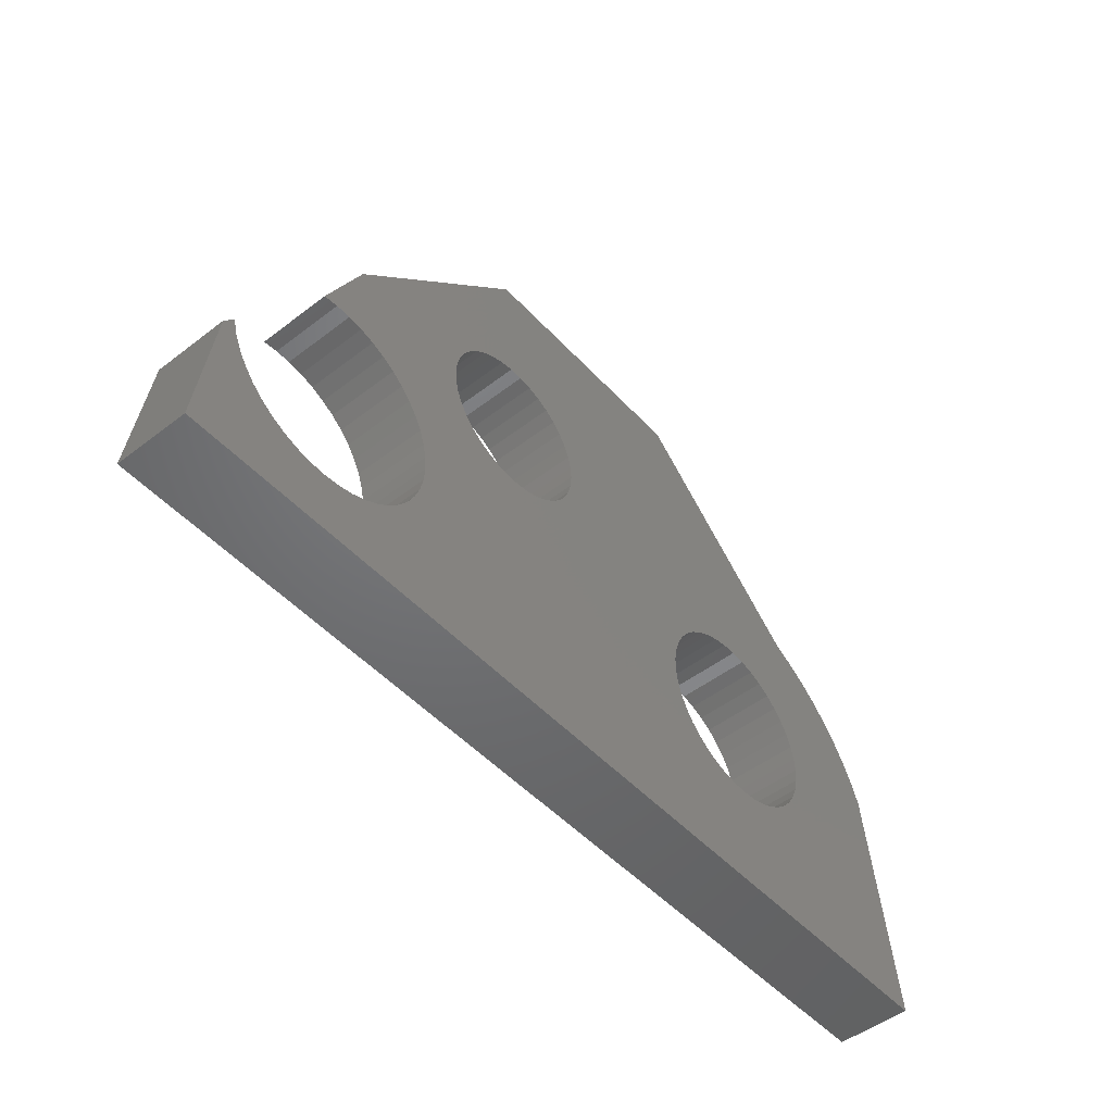
<metadata>
{"format":"stl","ext":"stl","renderer":"f3d","projection":"perspective","resolution":1024,"background":"white","views":[{"elev":-49.2,"azim":-49.5,"up":"+Y"}]}
</metadata>
<code>
# stl→obj: 387 verts, 778 faces
v -0.9878 -0.4619 -0.01587
v -0.9582 -0.2249 0.09524
v -0.9582 -0.2249 -0.01587
v -0.9878 -0.4619 0.09524
v -0.9399 -0.202 0.09524
v -0.9399 -0.202 -0.01587
v 0.6122 -0.4619 -0.01587
v 0.6122 -0.4619 0.09524
v -0.9582 -0.2249 -0.03175
v -0.9878 -0.4619 -0.03175
v -0.8716 -0.3156 0.09524
v -0.8914 -0.2972 0.09524
v -0.9085 -0.2762 0.09524
v -0.8494 -0.3311 0.09524
v -0.9224 -0.253 0.09524
v -0.8252 -0.3432 0.09524
v -0.933 -0.2281 0.09524
v -0.7996 -0.3519 0.09524
v -0.773 -0.3569 0.09524
v -0.746 -0.3581 0.09524
v -0.7191 -0.3556 0.09524
v -0.6928 -0.3493 0.09524
v -0.7212 0.1603 0.09524
v -0.6862 0.01583 0.09524
v -0.6621 0.005349 0.09524
v -0.7115 0.02293 0.09524
v -0.7375 0.02653 0.09524
v -0.7638 0.02654 0.09524
v -0.7898 0.02299 0.09524
v -0.4609 0.02714 0.09524
v -0.5862 -0.06558 0.09524
v -0.5741 -0.08891 0.09524
v -0.4767 0.04424 0.09524
v -0.6014 -0.04411 0.09524
v -0.4426 0.01286 0.09524
v -0.5653 -0.1137 0.09524
v -0.4894 0.0637 0.09524
v -0.6193 -0.0249 0.09524
v -0.4221 0.001801 0.09524
v -0.56 -0.1394 0.09524
v -0.4987 0.08499 0.09524
v -0.6397 -0.008313 0.09524
v -0.4002 -0.005746 0.09524
v -0.5582 -0.1656 0.09524
v -0.5044 0.1075 0.09524
v -0.3772 -0.009572 0.09524
v -0.5601 -0.1926 0.09524
v -0.5063 0.1307 0.09524
v -0.354 -0.009572 0.09524
v -0.5658 -0.219 0.09524
v -0.5044 0.1539 0.09524
v -0.3311 -0.005746 0.09524
v -0.4987 0.1764 0.09524
v -0.4894 0.1977 0.09524
v -0.4767 0.2171 0.09524
v -0.4609 0.2342 0.09524
v 0.08893 -0.228 0.09524
v -0.5878 -0.2683 0.09524
v -0.6038 -0.2901 0.09524
v 0.07163 -0.21 0.09524
v -0.5751 -0.2444 0.09524
v 0.1088 -0.2431 0.09524
v -0.6227 -0.3094 0.09524
v 0.05728 -0.1896 0.09524
v 0.1307 -0.2551 0.09524
v -0.6441 -0.326 0.09524
v 0.04621 -0.1673 0.09524
v -0.3091 0.001801 0.09524
v 0.1542 -0.2635 0.09524
v -0.6676 -0.3393 0.09524
v 0.03868 -0.1435 0.09524
v -0.2886 0.01286 0.09524
v 0.03487 -0.1188 0.09524
v -0.2703 0.02714 0.09524
v 0.03487 -0.09387 0.09524
v -0.2545 0.04424 0.09524
v 0.03868 -0.06922 0.09524
v -0.2418 0.0637 0.09524
v 0.04621 -0.04543 0.09524
v -0.2325 0.08499 0.09524
v 0.05728 -0.02307 0.09524
v -0.2268 0.1075 0.09524
v 0.07163 -0.002665 0.09524
v -0.2249 0.1307 0.09524
v -0.3952 0.4862 0.09524
v -0.3772 0.2709 0.09524
v -0.354 0.2709 0.09524
v -0.4002 0.2671 0.09524
v -0.4221 0.2596 0.09524
v -0.4426 0.2485 0.09524
v -0.3091 0.2596 0.09524
v -0.2886 0.2485 0.09524
v -0.3311 0.2671 0.09524
v 0.08893 0.01531 0.09524
v -0.2268 0.1539 0.09524
v 0.1088 0.03044 0.09524
v -0.2325 0.1764 0.09524
v 0.1787 -0.2682 0.09524
v 0.2036 -0.2692 0.09524
v 0.2284 -0.2663 0.09524
v 0.2524 -0.2597 0.09524
v 0.2752 -0.2495 0.09524
v 0.2961 -0.236 0.09524
v 0.3148 -0.2194 0.09524
v 0.3306 -0.2001 0.09524
v 0.3434 -0.1787 0.09524
v 0.5529 -0.04709 0.09524
v 0.3584 -0.08147 0.09524
v 0.3603 -0.1063 0.09524
v 0.3527 -0.1555 0.09524
v 0.3584 -0.1312 0.09524
v 0.01958 0.4862 0.09524
v 0.1542 0.05079 0.09524
v 0.1787 0.05554 0.09524
v 0.1307 0.04236 0.09524
v -0.2418 0.1977 0.09524
v -0.2545 0.2171 0.09524
v -0.2703 0.2342 0.09524
v 0.5379 -0.009619 0.09524
v 0.3527 -0.05718 0.09524
v 0.3455 0.1899 0.09524
v 0.2524 0.04702 0.09524
v 0.2752 0.03682 0.09524
v 0.2284 0.05363 0.09524
v 0.2036 0.05649 0.09524
v 0.5194 0.02623 0.09524
v 0.3434 -0.03404 0.09524
v 0.3807 0.1701 0.09524
v 0.2961 0.02325 0.09524
v 0.4975 0.06012 0.09524
v 0.4137 0.147 0.09524
v 0.3148 0.006655 0.09524
v 0.4724 0.09174 0.09524
v 0.3306 -0.01259 0.09524
v 0.4444 0.1208 0.09524
v -0.933 -0.2281 -0.01587
v -0.9224 -0.253 -0.01587
v -0.9085 -0.2762 -0.01587
v -0.8914 -0.2972 -0.01587
v -0.8716 -0.3156 -0.01587
v -0.8494 -0.3311 -0.01587
v -0.8252 -0.3432 -0.01587
v -0.7996 -0.3519 -0.01587
v -0.773 -0.3569 -0.01587
v -0.746 -0.3581 -0.01587
v -0.7191 -0.3556 -0.01587
v -0.6928 -0.3493 -0.01587
v -0.6676 -0.3393 -0.01587
v -0.6441 -0.326 -0.01587
v -0.6227 -0.3094 -0.01587
v -0.6038 -0.2901 -0.01587
v -0.5878 -0.2683 -0.01587
v -0.5751 -0.2444 -0.01587
v -0.5658 -0.219 -0.01587
v -0.5601 -0.1926 -0.01587
v -0.5582 -0.1656 -0.01587
v -0.9399 -0.202 -0.03175
v 0.5529 -0.04709 -0.01587
v 0.6122 -0.4619 -0.03175
v -0.8716 -0.3156 -0.03175
v -0.8914 -0.2972 -0.03175
v -0.9085 -0.2762 -0.03175
v -0.8494 -0.3311 -0.03175
v -0.9224 -0.253 -0.03175
v -0.8252 -0.3432 -0.03175
v -0.933 -0.2281 -0.03175
v -0.7996 -0.3519 -0.03175
v -0.773 -0.3569 -0.03175
v -0.746 -0.3581 -0.03175
v -0.7191 -0.3556 -0.03175
v -0.6928 -0.3493 -0.03175
v -0.7212 0.1603 -0.03175
v -0.6621 0.005349 -0.03175
v -0.6862 0.01583 -0.03175
v -0.7115 0.02293 -0.03175
v -0.7375 0.02653 -0.03175
v -0.7638 0.02654 -0.03175
v -0.7898 0.02299 -0.03175
v -0.4609 0.02714 -0.03175
v -0.5741 -0.08891 -0.03175
v -0.5862 -0.06558 -0.03175
v -0.4767 0.04424 -0.03175
v -0.6014 -0.04411 -0.03175
v -0.4426 0.01286 -0.03175
v -0.5653 -0.1137 -0.03175
v -0.4894 0.0637 -0.03175
v -0.6193 -0.0249 -0.03175
v -0.4221 0.001801 -0.03175
v -0.56 -0.1394 -0.03175
v -0.4987 0.08499 -0.03175
v -0.6397 -0.008313 -0.03175
v -0.4002 -0.005746 -0.03175
v -0.5582 -0.1656 -0.03175
v -0.5044 0.1075 -0.03175
v -0.3772 -0.009572 -0.03175
v -0.5601 -0.1926 -0.03175
v -0.5063 0.1307 -0.03175
v -0.354 -0.009572 -0.03175
v -0.5658 -0.219 -0.03175
v -0.5044 0.1539 -0.03175
v -0.3311 -0.005746 -0.03175
v -0.4987 0.1764 -0.03175
v -0.4894 0.1977 -0.03175
v -0.4767 0.2171 -0.03175
v -0.4609 0.2342 -0.03175
v 0.08893 -0.228 -0.03175
v -0.6038 -0.2901 -0.03175
v -0.5878 -0.2683 -0.03175
v 0.07163 -0.21 -0.03175
v -0.5751 -0.2444 -0.03175
v 0.1088 -0.2431 -0.03175
v -0.6227 -0.3094 -0.03175
v 0.05728 -0.1896 -0.03175
v 0.1307 -0.2551 -0.03175
v -0.6441 -0.326 -0.03175
v 0.04621 -0.1673 -0.03175
v -0.3091 0.001801 -0.03175
v 0.1542 -0.2635 -0.03175
v -0.6676 -0.3393 -0.03175
v 0.03868 -0.1435 -0.03175
v -0.2886 0.01286 -0.03175
v 0.03487 -0.1188 -0.03175
v -0.2703 0.02714 -0.03175
v 0.03487 -0.09387 -0.03175
v -0.2545 0.04424 -0.03175
v 0.03868 -0.06922 -0.03175
v -0.2418 0.0637 -0.03175
v 0.04621 -0.04543 -0.03175
v -0.2325 0.08499 -0.03175
v 0.05728 -0.02307 -0.03175
v -0.2268 0.1075 -0.03175
v 0.07163 -0.002665 -0.03175
v -0.2249 0.1307 -0.03175
v -0.3952 0.4862 -0.03175
v -0.354 0.2709 -0.03175
v -0.3772 0.2709 -0.03175
v -0.4002 0.2671 -0.03175
v -0.4221 0.2596 -0.03175
v -0.4426 0.2485 -0.03175
v -0.2886 0.2485 -0.03175
v -0.3091 0.2596 -0.03175
v -0.3311 0.2671 -0.03175
v 0.08893 0.01531 -0.03175
v -0.2268 0.1539 -0.03175
v 0.1088 0.03044 -0.03175
v -0.2325 0.1764 -0.03175
v 0.1787 -0.2682 -0.03175
v 0.2036 -0.2692 -0.03175
v 0.2284 -0.2663 -0.03175
v 0.2524 -0.2597 -0.03175
v 0.2752 -0.2495 -0.03175
v 0.2961 -0.236 -0.03175
v 0.3148 -0.2194 -0.03175
v 0.3306 -0.2001 -0.03175
v 0.3434 -0.1787 -0.03175
v 0.5529 -0.04709 -0.03175
v 0.3603 -0.1063 -0.03175
v 0.3584 -0.08147 -0.03175
v 0.3527 -0.1555 -0.03175
v 0.3584 -0.1312 -0.03175
v 0.01958 0.4862 -0.03175
v 0.1787 0.05554 -0.03175
v 0.1542 0.05079 -0.03175
v 0.1307 0.04236 -0.03175
v -0.2418 0.1977 -0.03175
v -0.2545 0.2171 -0.03175
v -0.2703 0.2342 -0.03175
v 0.5379 -0.009619 -0.03175
v 0.3527 -0.05718 -0.03175
v 0.3455 0.1899 -0.03175
v 0.2752 0.03682 -0.03175
v 0.2524 0.04702 -0.03175
v 0.2284 0.05363 -0.03175
v 0.2036 0.05649 -0.03175
v 0.5194 0.02623 -0.03175
v 0.3434 -0.03404 -0.03175
v 0.3807 0.1701 -0.03175
v 0.2961 0.02325 -0.03175
v 0.4975 0.06012 -0.03175
v 0.4137 0.147 -0.03175
v 0.3148 0.006655 -0.03175
v 0.4724 0.09174 -0.03175
v 0.3306 -0.01259 -0.03175
v 0.4444 0.1208 -0.03175
v -0.56 -0.1394 -0.01587
v -0.5653 -0.1137 -0.01587
v -0.5741 -0.08891 -0.01587
v -0.5862 -0.06558 -0.01587
v -0.6014 -0.04411 -0.01587
v -0.6193 -0.0249 -0.01587
v -0.6397 -0.008313 -0.01587
v -0.6621 0.005349 -0.01587
v -0.6862 0.01583 -0.01587
v -0.7115 0.02293 -0.01587
v -0.7375 0.02653 -0.01587
v -0.7638 0.02654 -0.01587
v -0.7898 0.02299 -0.01587
v 0.5379 -0.009619 -0.01587
v 0.5194 0.02623 -0.01587
v 0.4975 0.06012 -0.01587
v 0.4724 0.09174 -0.01587
v 0.4444 0.1208 -0.01587
v 0.4137 0.147 -0.01587
v 0.3807 0.1701 -0.01587
v 0.3455 0.1899 -0.01587
v -0.7212 0.1603 -0.01587
v 0.01958 0.4862 -0.01587
v -0.3952 0.4862 -0.01587
v 0.3584 -0.08147 -0.01587
v 0.3603 -0.1063 -0.01587
v 0.3527 -0.05718 -0.01587
v 0.3434 -0.03404 -0.01587
v 0.3306 -0.01259 -0.01587
v 0.3148 0.006655 -0.01587
v 0.2961 0.02325 -0.01587
v 0.2752 0.03682 -0.01587
v 0.2524 0.04702 -0.01587
v 0.2284 0.05363 -0.01587
v 0.2036 0.05649 -0.01587
v 0.1787 0.05554 -0.01587
v 0.1542 0.05079 -0.01587
v 0.1307 0.04236 -0.01587
v 0.1088 0.03044 -0.01587
v 0.08893 0.01531 -0.01587
v 0.07163 -0.002665 -0.01587
v 0.05728 -0.02307 -0.01587
v 0.04621 -0.04543 -0.01587
v 0.03868 -0.06922 -0.01587
v 0.03487 -0.09387 -0.01587
v 0.03487 -0.1188 -0.01587
v 0.03868 -0.1435 -0.01587
v 0.04621 -0.1673 -0.01587
v 0.05728 -0.1896 -0.01587
v 0.07163 -0.21 -0.01587
v 0.08893 -0.228 -0.01587
v 0.1088 -0.2431 -0.01587
v 0.1307 -0.2551 -0.01587
v 0.1542 -0.2635 -0.01587
v 0.1787 -0.2682 -0.01587
v 0.2036 -0.2692 -0.01587
v 0.2284 -0.2663 -0.01587
v 0.2524 -0.2597 -0.01587
v 0.2752 -0.2495 -0.01587
v 0.2961 -0.236 -0.01587
v 0.3148 -0.2194 -0.01587
v 0.3306 -0.2001 -0.01587
v 0.3434 -0.1787 -0.01587
v 0.3527 -0.1555 -0.01587
v 0.3584 -0.1312 -0.01587
v -0.2268 0.1539 -0.01587
v -0.2249 0.1307 -0.01587
v -0.2325 0.1764 -0.01587
v -0.2418 0.1977 -0.01587
v -0.2545 0.2171 -0.01587
v -0.2703 0.2342 -0.01587
v -0.2886 0.2485 -0.01587
v -0.3091 0.2596 -0.01587
v -0.3311 0.2671 -0.01587
v -0.354 0.2709 -0.01587
v -0.3772 0.2709 -0.01587
v -0.4002 0.2671 -0.01587
v -0.4221 0.2596 -0.01587
v -0.4426 0.2485 -0.01587
v -0.4609 0.2342 -0.01587
v -0.4767 0.2171 -0.01587
v -0.4894 0.1977 -0.01587
v -0.4987 0.1764 -0.01587
v -0.5044 0.1539 -0.01587
v -0.5063 0.1307 -0.01587
v -0.5044 0.1075 -0.01587
v -0.4987 0.08499 -0.01587
v -0.4894 0.0637 -0.01587
v -0.4767 0.04424 -0.01587
v -0.4609 0.02714 -0.01587
v -0.4426 0.01286 -0.01587
v -0.4221 0.001801 -0.01587
v -0.4002 -0.005746 -0.01587
v -0.3772 -0.009572 -0.01587
v -0.354 -0.009572 -0.01587
v -0.3311 -0.005746 -0.01587
v -0.3091 0.001801 -0.01587
v -0.2886 0.01286 -0.01587
v -0.2703 0.02714 -0.01587
v -0.2545 0.04424 -0.01587
v -0.2418 0.0637 -0.01587
v -0.2325 0.08499 -0.01587
v -0.2268 0.1075 -0.01587
f 1 2 3
f 1 4 2
f 3 5 6
f 3 2 5
f 7 4 1
f 7 8 4
f 1 3 9
f 1 9 10
f 11 12 4
f 13 4 12
f 2 4 13
f 14 11 4
f 15 2 13
f 16 14 4
f 17 2 15
f 18 16 4
f 5 2 17
f 19 18 4
f 20 19 4
f 21 20 4
f 22 21 4
f 23 24 25
f 23 26 24
f 23 27 26
f 23 28 27
f 23 29 28
f 30 31 32
f 33 34 31
f 33 31 30
f 35 32 36
f 35 30 32
f 37 34 33
f 37 38 34
f 39 36 40
f 39 35 36
f 41 42 38
f 41 38 37
f 43 39 40
f 43 40 44
f 45 42 41
f 45 25 42
f 46 43 44
f 46 44 47
f 48 25 45
f 48 23 25
f 49 46 47
f 49 47 50
f 51 23 48
f 52 49 50
f 53 23 51
f 54 23 53
f 55 23 54
f 56 23 55
f 57 58 59
f 60 61 58
f 60 58 57
f 62 59 63
f 62 57 59
f 64 52 50
f 64 50 61
f 64 61 60
f 65 62 63
f 65 63 66
f 67 68 52
f 67 52 64
f 69 66 70
f 69 65 66
f 71 72 68
f 71 68 67
f 73 74 72
f 73 72 71
f 75 76 74
f 75 74 73
f 77 78 76
f 77 76 75
f 79 80 78
f 79 78 77
f 81 82 80
f 81 80 79
f 83 82 81
f 83 84 82
f 85 86 87
f 85 88 86
f 85 89 88
f 85 90 89
f 85 56 90
f 85 23 56
f 85 91 92
f 85 93 91
f 85 87 93
f 94 95 84
f 94 84 83
f 96 95 94
f 96 97 95
f 8 22 4
f 8 70 22
f 8 69 70
f 8 98 69
f 8 99 98
f 8 100 99
f 8 101 100
f 8 102 101
f 8 103 102
f 8 104 103
f 8 105 104
f 106 105 8
f 107 106 8
f 107 108 109
f 107 110 106
f 107 111 110
f 107 109 111
f 112 97 96
f 112 85 92
f 112 113 114
f 112 115 113
f 112 96 115
f 112 116 97
f 112 117 116
f 112 118 117
f 112 92 118
f 119 120 108
f 119 108 107
f 121 112 114
f 121 122 123
f 121 124 122
f 121 125 124
f 121 114 125
f 126 120 119
f 126 127 120
f 128 121 123
f 128 123 129
f 130 127 126
f 131 129 132
f 131 128 129
f 133 134 127
f 133 127 130
f 135 132 134
f 135 131 132
f 135 134 133
f 136 6 5
f 136 5 17
f 137 17 15
f 137 136 17
f 138 15 13
f 138 137 15
f 139 13 12
f 139 138 13
f 140 12 11
f 140 139 12
f 141 11 14
f 141 140 11
f 142 14 16
f 142 141 14
f 143 16 18
f 143 142 16
f 144 18 19
f 144 143 18
f 145 19 20
f 145 144 19
f 146 20 21
f 146 145 20
f 147 21 22
f 147 146 21
f 148 22 70
f 148 147 22
f 149 148 70
f 149 70 66
f 150 149 66
f 150 66 63
f 151 150 63
f 151 63 59
f 152 151 59
f 152 59 58
f 153 152 58
f 153 58 61
f 154 61 50
f 154 153 61
f 155 50 47
f 155 47 44
f 155 154 50
f 156 155 44
f 3 6 157
f 3 157 9
f 158 8 7
f 158 107 8
f 7 1 10
f 7 10 159
f 160 10 161
f 162 161 10
f 9 162 10
f 163 10 160
f 164 162 9
f 165 10 163
f 166 164 9
f 167 10 165
f 157 166 9
f 168 10 167
f 169 10 168
f 170 10 169
f 171 10 170
f 172 173 174
f 172 174 175
f 172 175 176
f 172 176 177
f 172 177 178
f 179 180 181
f 182 181 183
f 182 179 181
f 184 185 180
f 184 180 179
f 186 182 183
f 186 183 187
f 188 189 185
f 188 185 184
f 190 187 191
f 190 186 187
f 192 189 188
f 192 193 189
f 194 190 191
f 194 191 173
f 195 193 192
f 195 196 193
f 197 194 173
f 197 173 172
f 198 196 195
f 198 199 196
f 200 197 172
f 201 199 198
f 202 200 172
f 203 202 172
f 204 203 172
f 205 204 172
f 206 207 208
f 209 208 210
f 209 206 208
f 211 212 207
f 211 207 206
f 213 199 201
f 213 210 199
f 213 209 210
f 214 212 211
f 214 215 212
f 216 201 217
f 216 213 201
f 218 219 215
f 218 215 214
f 220 217 221
f 220 216 217
f 222 221 223
f 222 220 221
f 224 223 225
f 224 222 223
f 226 225 227
f 226 224 225
f 228 227 229
f 228 226 227
f 230 229 231
f 230 228 229
f 232 230 231
f 232 231 233
f 234 235 236
f 234 236 237
f 234 237 238
f 234 238 239
f 234 239 205
f 234 205 172
f 234 240 241
f 234 241 242
f 234 242 235
f 243 233 244
f 243 232 233
f 245 243 244
f 245 244 246
f 159 10 171
f 159 171 219
f 159 219 218
f 159 218 247
f 159 247 248
f 159 248 249
f 159 249 250
f 159 250 251
f 159 251 252
f 159 252 253
f 159 253 254
f 255 159 254
f 256 159 255
f 256 257 258
f 256 255 259
f 256 259 260
f 256 260 257
f 261 245 246
f 261 240 234
f 261 262 263
f 261 263 264
f 261 264 245
f 261 246 265
f 261 265 266
f 261 266 267
f 261 267 240
f 268 258 269
f 268 256 258
f 270 262 261
f 270 271 272
f 270 272 273
f 270 273 274
f 270 274 262
f 275 268 269
f 275 269 276
f 277 271 270
f 277 278 271
f 279 275 276
f 280 281 278
f 280 278 277
f 282 276 283
f 282 279 276
f 284 283 281
f 284 281 280
f 284 282 283
f 285 156 44
f 285 44 40
f 286 40 36
f 286 285 40
f 287 36 32
f 287 286 36
f 288 32 31
f 288 287 32
f 289 31 34
f 289 288 31
f 290 34 38
f 290 289 34
f 291 38 42
f 291 290 38
f 292 42 25
f 292 291 42
f 293 25 24
f 293 292 25
f 294 24 26
f 294 293 24
f 295 26 27
f 295 294 26
f 296 27 28
f 296 295 27
f 297 28 29
f 297 296 28
f 298 107 158
f 298 119 107
f 299 126 119
f 299 119 298
f 300 130 126
f 300 126 299
f 301 133 130
f 301 130 300
f 302 135 133
f 302 133 301
f 303 131 135
f 303 135 302
f 304 128 131
f 304 131 303
f 305 121 128
f 305 128 304
f 297 23 306
f 297 29 23
f 307 121 305
f 307 112 121
f 306 85 308
f 306 23 85
f 308 112 307
f 308 85 112
f 309 310 109
f 309 109 108
f 311 108 120
f 311 309 108
f 312 120 127
f 312 311 120
f 313 312 127
f 313 127 134
f 314 313 134
f 314 134 132
f 315 132 129
f 315 314 132
f 316 129 123
f 316 315 129
f 317 123 122
f 317 316 123
f 318 122 124
f 318 124 125
f 318 317 122
f 319 318 125
f 320 125 114
f 320 319 125
f 321 114 113
f 321 113 115
f 321 320 114
f 322 321 115
f 323 115 96
f 323 322 115
f 324 96 94
f 324 323 96
f 325 94 83
f 325 324 94
f 326 83 81
f 326 325 83
f 327 81 79
f 327 326 81
f 328 79 77
f 328 327 79
f 329 77 75
f 329 328 77
f 330 75 73
f 330 329 75
f 331 73 71
f 331 330 73
f 332 71 67
f 332 331 71
f 333 67 64
f 333 332 67
f 334 64 60
f 334 333 64
f 335 60 57
f 335 334 60
f 336 57 62
f 336 335 57
f 337 62 65
f 337 65 69
f 337 336 62
f 338 337 69
f 339 338 69
f 339 69 98
f 339 98 99
f 340 339 99
f 341 340 99
f 341 99 100
f 341 100 101
f 342 341 101
f 343 342 101
f 343 101 102
f 344 343 102
f 344 102 103
f 345 344 103
f 345 103 104
f 345 104 105
f 346 345 105
f 347 346 105
f 347 105 106
f 347 106 110
f 348 347 110
f 349 110 111
f 349 111 109
f 349 348 110
f 310 349 109
f 350 351 84
f 350 84 95
f 352 95 97
f 352 350 95
f 353 97 116
f 353 352 97
f 354 116 117
f 354 353 116
f 355 354 117
f 355 117 118
f 356 118 92
f 356 355 118
f 357 92 91
f 357 356 92
f 358 91 93
f 358 357 91
f 359 358 93
f 359 93 87
f 360 87 86
f 360 359 87
f 361 86 88
f 361 360 86
f 362 88 89
f 362 361 88
f 363 89 90
f 363 362 89
f 364 90 56
f 364 363 90
f 365 56 55
f 365 364 56
f 366 55 54
f 366 365 55
f 367 54 53
f 367 53 51
f 367 366 54
f 368 367 51
f 369 51 48
f 369 368 51
f 370 48 45
f 370 369 48
f 371 45 41
f 371 370 45
f 372 41 37
f 372 371 41
f 373 37 33
f 373 372 37
f 374 33 30
f 374 30 35
f 374 373 33
f 375 374 35
f 376 35 39
f 376 375 35
f 377 39 43
f 377 43 46
f 377 376 39
f 378 377 46
f 379 46 49
f 379 378 46
f 380 49 52
f 380 52 68
f 380 379 49
f 381 380 68
f 381 68 72
f 382 381 72
f 382 72 74
f 383 382 74
f 384 383 74
f 384 74 76
f 385 384 76
f 385 76 78
f 386 385 78
f 386 78 80
f 387 386 80
f 387 80 82
f 387 82 84
f 351 387 84
f 136 157 6
f 136 166 157
f 137 164 166
f 137 166 136
f 138 162 164
f 138 164 137
f 139 161 162
f 139 162 138
f 140 160 161
f 140 161 139
f 141 163 160
f 141 160 140
f 142 165 163
f 142 163 141
f 143 167 165
f 143 165 142
f 144 168 167
f 144 167 143
f 145 169 168
f 145 168 144
f 146 170 169
f 146 169 145
f 147 171 170
f 147 170 146
f 148 219 171
f 148 171 147
f 149 219 148
f 149 215 219
f 150 215 149
f 150 212 215
f 151 212 150
f 151 207 212
f 152 207 151
f 152 208 207
f 153 208 152
f 153 210 208
f 154 199 210
f 154 210 153
f 155 196 199
f 155 199 154
f 156 193 196
f 156 196 155
f 158 7 159
f 158 159 256
f 285 193 156
f 285 189 193
f 286 185 189
f 286 189 285
f 287 180 185
f 287 185 286
f 288 181 180
f 288 180 287
f 289 183 181
f 289 181 288
f 290 187 183
f 290 183 289
f 291 191 187
f 291 187 290
f 292 173 191
f 292 191 291
f 293 174 173
f 293 173 292
f 294 175 174
f 294 174 293
f 295 176 175
f 295 175 294
f 296 177 176
f 296 176 295
f 297 178 177
f 297 177 296
f 298 158 256
f 298 256 268
f 299 268 275
f 299 298 268
f 300 275 279
f 300 299 275
f 301 279 282
f 301 300 279
f 302 282 284
f 302 301 282
f 303 284 280
f 303 302 284
f 304 280 277
f 304 303 280
f 305 277 270
f 305 304 277
f 297 306 172
f 297 172 178
f 307 305 270
f 307 270 261
f 306 308 234
f 306 234 172
f 308 307 261
f 308 261 234
f 309 257 310
f 309 258 257
f 311 269 258
f 311 258 309
f 312 276 269
f 312 269 311
f 313 276 312
f 313 283 276
f 314 283 313
f 314 281 283
f 315 278 281
f 315 281 314
f 316 271 278
f 316 278 315
f 317 272 271
f 317 271 316
f 318 273 272
f 318 272 317
f 319 274 273
f 319 273 318
f 320 262 274
f 320 274 319
f 321 263 262
f 321 262 320
f 322 264 263
f 322 263 321
f 323 245 264
f 323 264 322
f 324 243 245
f 324 245 323
f 325 232 243
f 325 243 324
f 326 230 232
f 326 232 325
f 327 228 230
f 327 230 326
f 328 226 228
f 328 228 327
f 329 224 226
f 329 226 328
f 330 222 224
f 330 224 329
f 331 220 222
f 331 222 330
f 332 216 220
f 332 220 331
f 333 213 216
f 333 216 332
f 334 209 213
f 334 213 333
f 335 206 209
f 335 209 334
f 336 211 206
f 336 206 335
f 337 214 211
f 337 211 336
f 338 214 337
f 338 218 214
f 339 218 338
f 339 247 218
f 340 247 339
f 340 248 247
f 341 248 340
f 341 249 248
f 342 249 341
f 342 250 249
f 343 250 342
f 343 251 250
f 344 251 343
f 344 252 251
f 345 252 344
f 345 253 252
f 346 253 345
f 346 254 253
f 347 254 346
f 347 255 254
f 348 255 347
f 348 259 255
f 349 260 259
f 349 259 348
f 310 257 260
f 310 260 349
f 350 233 351
f 350 244 233
f 352 246 244
f 352 244 350
f 353 265 246
f 353 246 352
f 354 266 265
f 354 265 353
f 355 266 354
f 355 267 266
f 356 240 267
f 356 267 355
f 357 241 240
f 357 240 356
f 358 242 241
f 358 241 357
f 359 242 358
f 359 235 242
f 360 236 235
f 360 235 359
f 361 237 236
f 361 236 360
f 362 238 237
f 362 237 361
f 363 239 238
f 363 238 362
f 364 205 239
f 364 239 363
f 365 204 205
f 365 205 364
f 366 203 204
f 366 204 365
f 367 202 203
f 367 203 366
f 368 200 202
f 368 202 367
f 369 197 200
f 369 200 368
f 370 194 197
f 370 197 369
f 371 190 194
f 371 194 370
f 372 186 190
f 372 190 371
f 373 182 186
f 373 186 372
f 374 179 182
f 374 182 373
f 375 184 179
f 375 179 374
f 376 188 184
f 376 184 375
f 377 192 188
f 377 188 376
f 378 195 192
f 378 192 377
f 379 198 195
f 379 195 378
f 380 201 198
f 380 198 379
f 381 201 380
f 381 217 201
f 382 217 381
f 382 221 217
f 383 221 382
f 383 223 221
f 384 223 383
f 384 225 223
f 385 225 384
f 385 227 225
f 386 227 385
f 386 229 227
f 387 229 386
f 387 231 229
f 351 231 387
f 351 233 231

</code>
